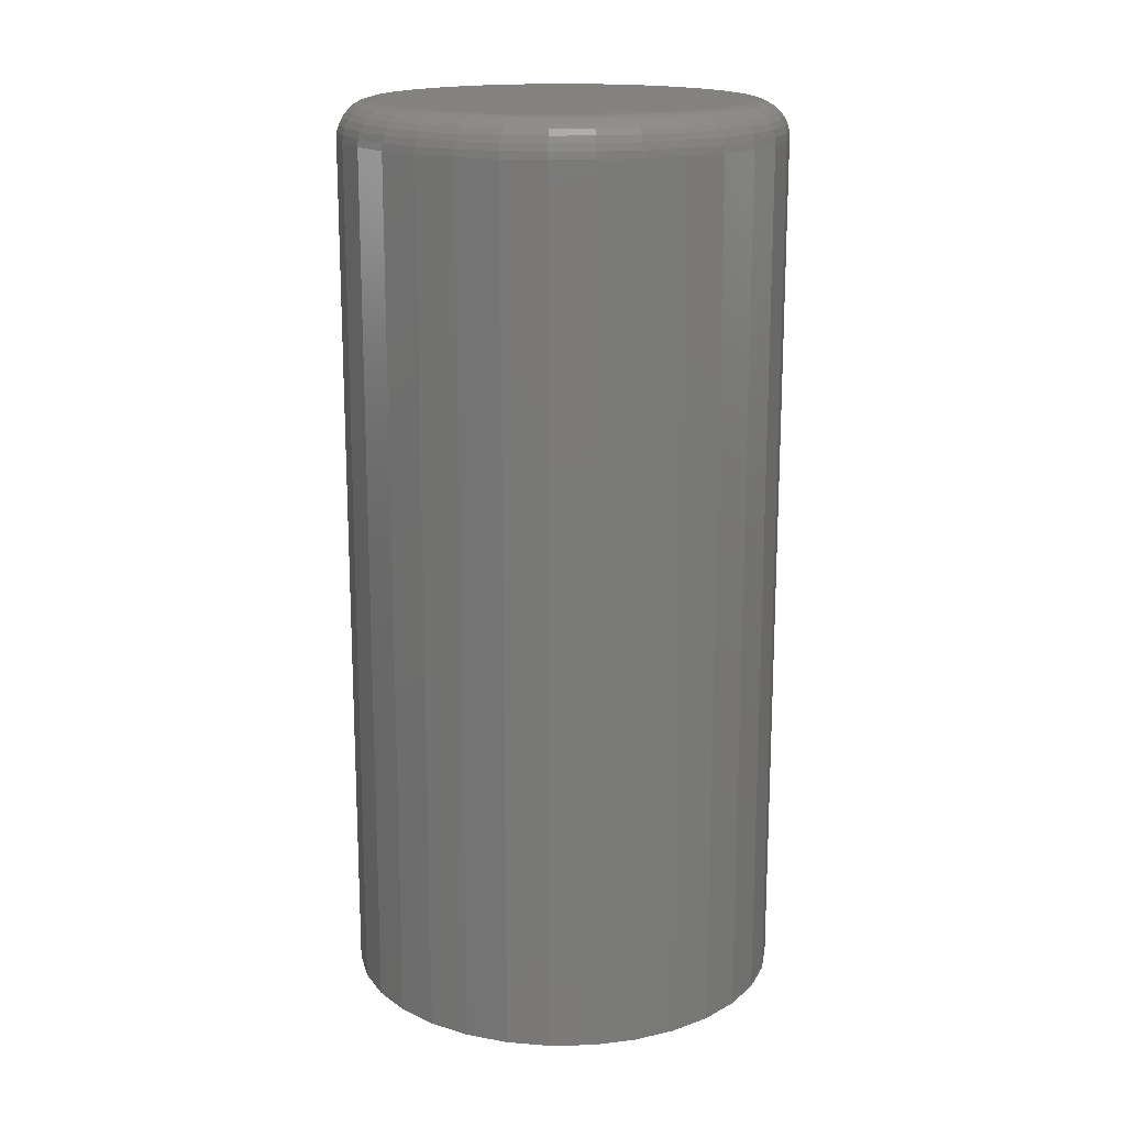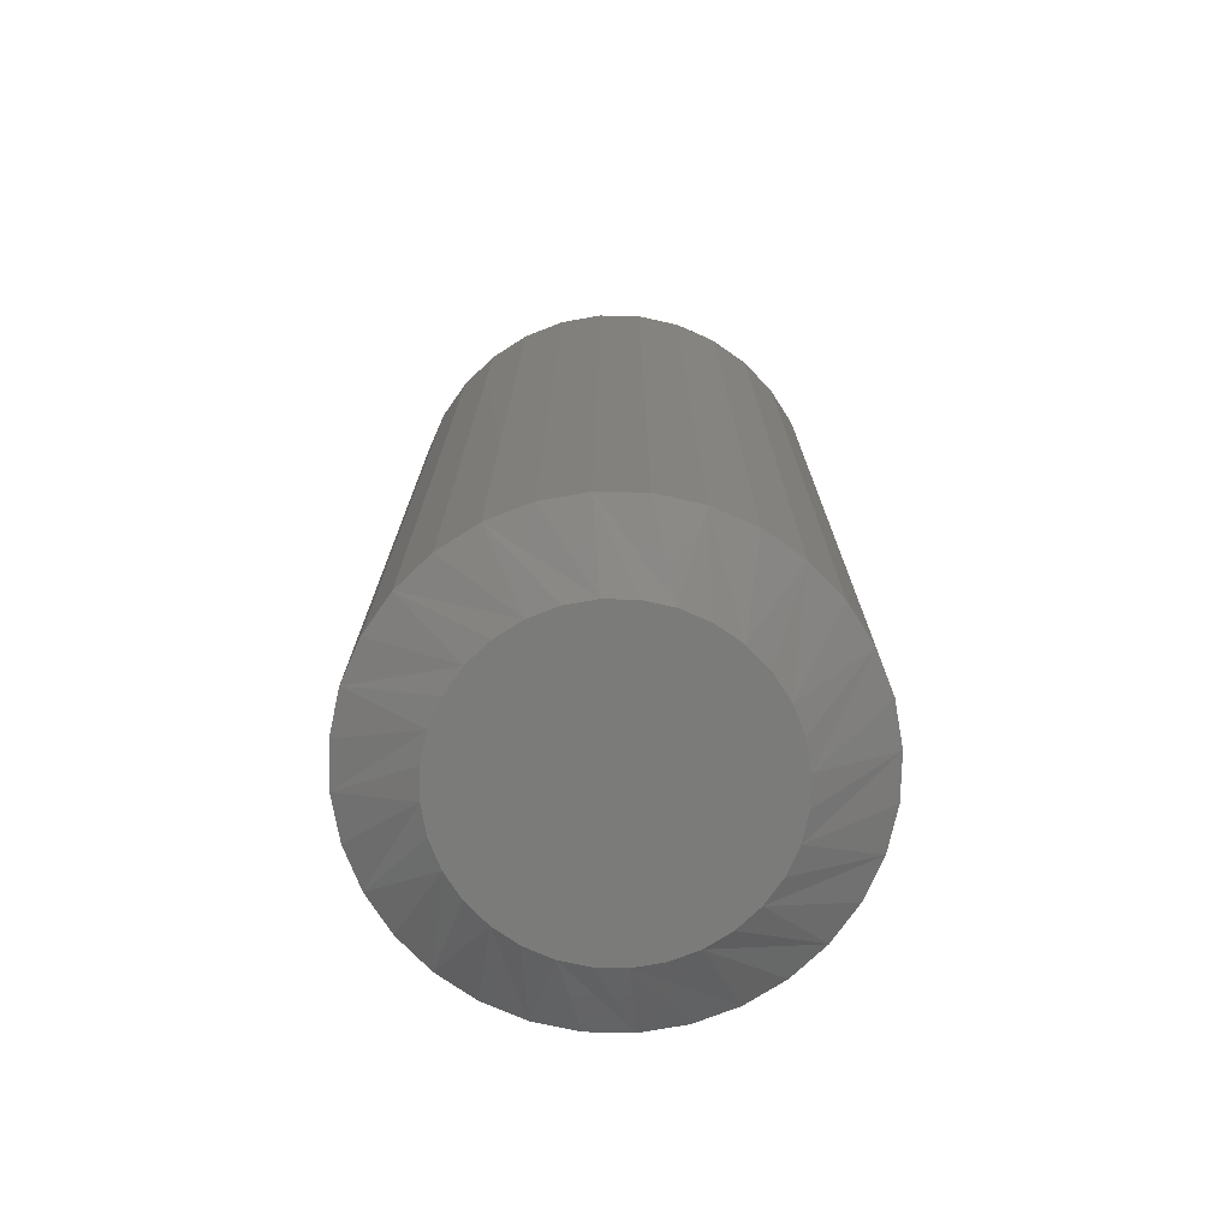
<metadata>
{"format":"stl","ext":"stl","renderer":"f3d","projection":"perspective","resolution":1024,"background":"white","views":[{"elev":16.9,"azim":-97.8,"up":"+Y"},{"elev":-74.1,"azim":-85.6,"up":"+Y"}]}
</metadata>
<code>
# stl→obj: 352 verts, 700 faces
v 0.04737 -0.007812 0.1974
v 0.04737 -0.1953 0.1974
v 0.04646 -0.007812 0.1881
v 0.04646 -0.1953 0.1881
v 0.04376 -0.007812 0.1792
v 0.04376 -0.1953 0.1792
v 0.03939 -0.007812 0.1711
v 0.03939 -0.1953 0.1711
v 0.03349 -0.007812 0.1639
v 0.03349 -0.1953 0.1639
v 0.02632 -0.007812 0.158
v 0.02632 -0.1953 0.158
v 0.01813 -0.007812 0.1536
v 0.01813 -0.1953 0.1536
v 0.009241 -0.007812 0.1509
v 0.009241 -0.1953 0.1509
v -4.159e-17 -0.007812 0.15
v 4.837e-19 -0.1953 0.15
v -0.009241 -0.007812 0.1509
v -0.009241 -0.1953 0.1509
v -0.01813 -0.007812 0.1536
v -0.01813 -0.1953 0.1536
v -0.02632 -0.007812 0.158
v -0.02632 -0.1953 0.158
v -0.03349 -0.007812 0.1639
v -0.03349 -0.1953 0.1639
v -0.03939 -0.007812 0.1711
v -0.03939 -0.1953 0.1711
v -0.04376 -0.007812 0.1792
v -0.04376 -0.1953 0.1792
v -0.04646 -0.007812 0.1881
v -0.04646 -0.1953 0.1881
v -0.04737 -0.007812 0.1974
v -0.04737 -0.1953 0.1974
v -0.04646 -0.007812 0.2066
v -0.04646 -0.1953 0.2066
v -0.04376 -0.007812 0.2155
v -0.04376 -0.1953 0.2155
v -0.03939 -0.007812 0.2237
v -0.03939 -0.1953 0.2237
v -0.03349 -0.007812 0.2309
v -0.03349 -0.1953 0.2309
v -0.02632 -0.007812 0.2368
v -0.02632 -0.1953 0.2368
v -0.01813 -0.007812 0.2411
v -0.01813 -0.1953 0.2411
v -0.009241 -0.007812 0.2438
v -0.009241 -0.1953 0.2438
v 1.789e-17 -0.007812 0.2447
v 1.789e-17 -0.1953 0.2447
v 0.009241 -0.007812 0.2438
v 0.009241 -0.1953 0.2438
v 0.01813 -0.007812 0.2411
v 0.01813 -0.1953 0.2411
v 0.02632 -0.007812 0.2368
v 0.02632 -0.1953 0.2368
v 0.03349 -0.007812 0.2309
v 0.03349 -0.1953 0.2309
v 0.03939 -0.007812 0.2237
v 0.03939 -0.1953 0.2237
v 0.04376 -0.007812 0.2155
v 0.04376 -0.1953 0.2155
v 0.04646 -0.007812 0.2066
v 0.04646 -0.1953 0.2066
v 2.432e-11 -0.2031 0.2291
v -0.006193 -0.2031 0.2285
v -0.01215 -0.2031 0.2267
v 0.006193 -0.2031 0.2285
v 0.01215 -0.2031 0.2267
v -0.01764 -0.2031 0.2238
v 0.01764 -0.2031 0.2238
v -0.02245 -0.2031 0.2198
v 0.02245 -0.2031 0.2198
v -0.02639 -0.2031 0.215
v 0.02639 -0.2031 0.215
v -0.02933 -0.2031 0.2095
v 0.02933 -0.2031 0.2095
v -0.03113 -0.2031 0.2036
v 0.03113 -0.2031 0.2036
v 0.03113 -0.2031 0.1912
v -0.02933 -0.2031 0.1852
v 0.02933 -0.2031 0.1852
v -0.02639 -0.2031 0.1797
v 0.02639 -0.2031 0.1797
v -0.02245 -0.2031 0.1749
v 0.02245 -0.2031 0.1749
v -0.01764 -0.2031 0.171
v 0.01764 -0.2031 0.171
v -0.01215 -0.2031 0.168
v 0.01215 -0.2031 0.168
v -0.006193 -0.2031 0.1662
v 1.333e-15 -0.2031 0.1656
v 0.006193 -0.2031 0.1662
v 0.03174 -0.2031 0.1974
v -0.03174 -0.2031 0.1974
v -0.03113 -0.2031 0.1912
v -0.01514 0 0.2339
v -0.007717 0 0.2362
v -1.82e-17 0 0.2369
v 0.007717 0 0.2362
v 0.01514 0 0.2339
v -0.02198 0 0.2303
v 0.02198 0 0.2303
v -0.02797 0 0.2253
v 0.02797 0 0.2253
v -0.03289 0 0.2193
v 0.03289 0 0.2193
v -0.03654 0 0.2125
v 0.03654 0 0.2125
v -0.0388 0 0.2051
v 0.0388 0 0.2051
v 0.03654 0 0.1822
v -0.03654 0 0.1822
v 0.0388 0 0.1897
v -0.03289 0 0.1754
v 0.03289 0 0.1754
v -0.02797 0 0.1694
v 0.02797 0 0.1694
v -0.02198 0 0.1645
v 0.02198 0 0.1645
v -0.01514 0 0.1608
v 0.01514 0 0.1608
v -0.007717 0 0.1586
v 2.397e-18 0 0.1578
v 0.007717 0 0.1586
v -0.0388 0 0.1897
v -0.03956 0 0.1974
v 0.03956 0 0.1974
v 0.04722 -0.006288 0.1974
v 0.04631 -0.006288 0.1882
v 0.04677 -0.004823 0.1974
v 0.04587 -0.004823 0.1882
v 0.04605 -0.003472 0.1974
v 0.04517 -0.003472 0.1884
v 0.04508 -0.002288 0.1974
v 0.04421 -0.002288 0.1886
v 0.0439 -0.001317 0.1974
v 0.04305 -0.001317 0.1888
v 0.04255 -0.0005947 0.1974
v 0.04173 -0.0005947 0.1891
v 0.04108 -0.0001501 0.1974
v 0.04029 -0.0001501 0.1894
v -0.04631 -0.006288 0.1882
v -0.04722 -0.006288 0.1974
v -0.04587 -0.004823 0.1882
v -0.04677 -0.004823 0.1974
v -0.04517 -0.003472 0.1884
v -0.04605 -0.003472 0.1974
v -0.04421 -0.002288 0.1886
v -0.04508 -0.002288 0.1974
v -0.04305 -0.001317 0.1888
v -0.0439 -0.001317 0.1974
v -0.04173 -0.0005947 0.1891
v -0.04255 -0.0005947 0.1974
v -0.04029 -0.0001501 0.1894
v -0.04108 -0.0001501 0.1974
v -0.04362 -0.006288 0.1793
v -0.04321 -0.004823 0.1795
v -0.04255 -0.003472 0.1797
v -0.04165 -0.002288 0.1801
v -0.04055 -0.001317 0.1806
v -0.03931 -0.0005947 0.1811
v -0.03795 -0.0001501 0.1816
v -0.03926 -0.006288 0.1711
v -0.03889 -0.004823 0.1714
v -0.03829 -0.003472 0.1718
v -0.03748 -0.002288 0.1723
v -0.0365 -0.001317 0.173
v -0.03538 -0.0005947 0.1737
v -0.03416 -0.0001501 0.1745
v -0.03339 -0.006288 0.164
v -0.03307 -0.004823 0.1643
v -0.03256 -0.003472 0.1648
v -0.03188 -0.002288 0.1655
v -0.03104 -0.001317 0.1663
v -0.03008 -0.0005947 0.1673
v -0.02905 -0.0001501 0.1683
v -0.02623 -0.006288 0.1581
v -0.02599 -0.004823 0.1585
v -0.02559 -0.003472 0.1591
v -0.02505 -0.002288 0.1599
v -0.02439 -0.001317 0.1609
v -0.02364 -0.0005947 0.162
v -0.02282 -0.0001501 0.1632
v -0.01807 -0.006288 0.1537
v -0.0179 -0.004823 0.1542
v -0.01762 -0.003472 0.1548
v -0.01725 -0.002288 0.1557
v -0.0168 -0.001317 0.1568
v -0.01628 -0.0005947 0.1581
v -0.01572 -0.0001501 0.1594
v -0.009212 -0.006288 0.1511
v -0.009125 -0.004823 0.1515
v -0.008984 -0.003472 0.1522
v -0.008795 -0.002288 0.1532
v -0.008564 -0.001317 0.1543
v -0.0083 -0.0005947 0.1556
v -0.008014 -0.0001501 0.1571
v -1.388e-17 -0.006288 0.1502
v -1.388e-17 -0.004823 0.1506
v -1.388e-17 -0.003472 0.1513
v -1.041e-17 -0.002288 0.1523
v -1.041e-17 -0.001317 0.1535
v -1.388e-17 -0.0005947 0.1548
v -6.939e-18 -0.0001501 0.1563
v 0.009212 -0.006288 0.1511
v 0.009125 -0.004823 0.1515
v 0.008984 -0.003472 0.1522
v 0.008795 -0.002288 0.1532
v 0.008564 -0.001317 0.1543
v 0.0083 -0.0005947 0.1556
v 0.008014 -0.0001501 0.1571
v 0.01807 -0.006288 0.1537
v 0.0179 -0.004823 0.1542
v 0.01762 -0.003472 0.1548
v 0.01725 -0.002288 0.1557
v 0.0168 -0.001317 0.1568
v 0.01628 -0.0005947 0.1581
v 0.01572 -0.0001501 0.1594
v 0.02623 -0.006288 0.1581
v 0.02599 -0.004823 0.1585
v 0.02559 -0.003472 0.1591
v 0.02505 -0.002288 0.1599
v 0.02439 -0.001317 0.1609
v 0.02364 -0.0005947 0.162
v 0.02282 -0.0001501 0.1632
v 0.03339 -0.006288 0.164
v 0.03307 -0.004823 0.1643
v 0.03256 -0.003472 0.1648
v 0.03188 -0.002288 0.1655
v 0.03104 -0.001317 0.1663
v 0.03008 -0.0005947 0.1673
v 0.02905 -0.0001501 0.1683
v 0.03926 -0.006288 0.1711
v 0.03889 -0.004823 0.1714
v 0.03829 -0.003472 0.1718
v 0.03748 -0.002288 0.1723
v 0.0365 -0.001317 0.173
v 0.03538 -0.0005947 0.1737
v 0.03416 -0.0001501 0.1745
v 0.04362 -0.006288 0.1793
v 0.04321 -0.004823 0.1795
v 0.04255 -0.003472 0.1797
v 0.04165 -0.002288 0.1801
v 0.04055 -0.001317 0.1806
v 0.03931 -0.0005947 0.1811
v 0.03795 -0.0001501 0.1816
v -0.04631 -0.006288 0.2066
v -0.04587 -0.004823 0.2065
v -0.04517 -0.003472 0.2064
v -0.04421 -0.002288 0.2062
v -0.04305 -0.001317 0.2059
v -0.04173 -0.0005947 0.2057
v -0.04029 -0.0001501 0.2054
v 0.04631 -0.006288 0.2066
v 0.04587 -0.004823 0.2065
v 0.04517 -0.003472 0.2064
v 0.04421 -0.002288 0.2062
v 0.04305 -0.001317 0.2059
v 0.04173 -0.0005947 0.2057
v 0.04029 -0.0001501 0.2054
v 0.04362 -0.006288 0.2154
v 0.04321 -0.004823 0.2153
v 0.04255 -0.003472 0.215
v 0.04165 -0.002288 0.2146
v 0.04055 -0.001317 0.2142
v 0.03931 -0.0005947 0.2136
v 0.03795 -0.0001501 0.2131
v 0.03926 -0.006288 0.2236
v 0.03889 -0.004823 0.2234
v 0.03829 -0.003472 0.223
v 0.03748 -0.002288 0.2224
v 0.0365 -0.001317 0.2218
v 0.03538 -0.0005947 0.221
v 0.03416 -0.0001501 0.2202
v 0.03339 -0.006288 0.2308
v 0.03307 -0.004823 0.2304
v 0.03256 -0.003472 0.2299
v 0.03188 -0.002288 0.2292
v 0.03104 -0.001317 0.2284
v 0.03008 -0.0005947 0.2275
v 0.02905 -0.0001501 0.2264
v 0.02623 -0.006288 0.2366
v 0.02599 -0.004823 0.2363
v 0.02559 -0.003472 0.2357
v 0.02505 -0.002288 0.2349
v 0.02439 -0.001317 0.2339
v 0.02364 -0.0005947 0.2327
v 0.02282 -0.0001501 0.2315
v 0.01807 -0.006288 0.241
v 0.0179 -0.004823 0.2406
v 0.01762 -0.003472 0.2399
v 0.01725 -0.002288 0.239
v 0.0168 -0.001317 0.2379
v 0.01628 -0.0005947 0.2367
v 0.01572 -0.0001501 0.2353
v 0.009212 -0.006288 0.2437
v 0.009125 -0.004823 0.2432
v 0.008984 -0.003472 0.2425
v 0.008795 -0.002288 0.2416
v 0.008564 -0.001317 0.2404
v 0.0083 -0.0005947 0.2391
v 0.008014 -0.0001501 0.2377
v -1.388e-17 -0.006288 0.2446
v -1.041e-17 -0.004823 0.2441
v -1.041e-17 -0.003472 0.2434
v -1.388e-17 -0.002288 0.2424
v -1.388e-17 -0.001317 0.2413
v -1.388e-17 -0.0005947 0.2399
v -1.041e-17 -0.0001501 0.2384
v -0.009212 -0.006288 0.2437
v -0.009125 -0.004823 0.2432
v -0.008984 -0.003472 0.2425
v -0.008795 -0.002288 0.2416
v -0.008564 -0.001317 0.2404
v -0.0083 -0.0005947 0.2391
v -0.008014 -0.0001501 0.2377
v -0.01807 -0.006288 0.241
v -0.0179 -0.004823 0.2406
v -0.01762 -0.003472 0.2399
v -0.01725 -0.002288 0.239
v -0.0168 -0.001317 0.2379
v -0.01628 -0.0005947 0.2367
v -0.01572 -0.0001501 0.2353
v -0.02623 -0.006288 0.2366
v -0.02599 -0.004823 0.2363
v -0.02559 -0.003472 0.2357
v -0.02505 -0.002288 0.2349
v -0.02439 -0.001317 0.2339
v -0.02364 -0.0005947 0.2327
v -0.02282 -0.0001501 0.2315
v -0.03339 -0.006288 0.2308
v -0.03307 -0.004823 0.2304
v -0.03256 -0.003472 0.2299
v -0.03188 -0.002288 0.2292
v -0.03104 -0.001317 0.2284
v -0.03008 -0.0005947 0.2275
v -0.02905 -0.0001501 0.2264
v -0.03926 -0.006288 0.2236
v -0.03889 -0.004823 0.2234
v -0.03829 -0.003472 0.223
v -0.03748 -0.002288 0.2224
v -0.0365 -0.001317 0.2218
v -0.03538 -0.0005947 0.221
v -0.03416 -0.0001501 0.2202
v -0.04362 -0.006288 0.2154
v -0.04321 -0.004823 0.2153
v -0.04255 -0.003472 0.215
v -0.04165 -0.002288 0.2146
v -0.04055 -0.001317 0.2142
v -0.03931 -0.0005947 0.2136
v -0.03795 -0.0001501 0.2131
f 1 2 3
f 3 2 4
f 3 4 5
f 5 4 6
f 5 6 7
f 7 6 8
f 7 8 9
f 9 8 10
f 9 10 11
f 11 10 12
f 11 12 13
f 13 12 14
f 13 14 15
f 15 14 16
f 15 16 17
f 17 16 18
f 17 18 19
f 19 18 20
f 19 20 21
f 21 20 22
f 21 22 23
f 23 22 24
f 23 24 25
f 25 24 26
f 25 26 27
f 27 26 28
f 27 28 29
f 29 28 30
f 29 30 31
f 31 30 32
f 31 32 33
f 33 32 34
f 33 34 35
f 35 34 36
f 35 36 37
f 37 36 38
f 37 38 39
f 39 38 40
f 39 40 41
f 41 40 42
f 41 42 43
f 43 42 44
f 43 44 45
f 45 44 46
f 45 46 47
f 47 46 48
f 47 48 49
f 49 48 50
f 49 50 51
f 51 50 52
f 51 52 53
f 53 52 54
f 53 54 55
f 55 54 56
f 55 56 57
f 57 56 58
f 57 58 59
f 59 58 60
f 59 60 61
f 61 60 62
f 61 62 63
f 63 62 64
f 63 64 1
f 1 64 2
f 65 66 67
f 68 65 67
f 68 67 69
f 69 67 70
f 69 70 71
f 71 70 72
f 71 72 73
f 73 72 74
f 73 74 75
f 75 74 76
f 75 76 77
f 77 76 78
f 77 78 79
f 80 81 82
f 82 81 83
f 82 83 84
f 84 83 85
f 84 85 86
f 86 85 87
f 86 87 88
f 88 87 89
f 88 89 90
f 90 89 91
f 90 91 92
f 90 92 93
f 79 78 94
f 94 78 95
f 94 95 80
f 80 95 96
f 80 96 81
f 82 6 4
f 81 96 30
f 81 30 28
f 81 28 26
f 83 81 26
f 85 83 26
f 85 26 24
f 85 24 22
f 87 85 22
f 89 87 22
f 89 22 20
f 89 20 18
f 91 89 18
f 92 91 18
f 92 18 16
f 92 16 14
f 93 92 14
f 90 93 14
f 90 14 12
f 90 12 10
f 88 90 10
f 86 88 10
f 86 10 8
f 86 8 6
f 84 86 6
f 82 84 6
f 95 34 32
f 95 32 30
f 95 30 96
f 2 94 80
f 2 80 82
f 2 82 4
f 76 38 36
f 77 79 62
f 77 62 60
f 77 60 58
f 75 77 58
f 73 75 58
f 73 58 56
f 73 56 54
f 71 73 54
f 69 71 54
f 69 54 52
f 69 52 50
f 68 69 50
f 65 68 50
f 65 50 48
f 65 48 46
f 66 65 46
f 67 66 46
f 67 46 44
f 67 44 42
f 70 67 42
f 72 70 42
f 72 42 40
f 72 40 38
f 74 72 38
f 76 74 38
f 94 2 64
f 94 64 62
f 94 62 79
f 34 95 78
f 34 78 76
f 34 76 36
f 97 98 99
f 97 99 100
f 101 97 100
f 102 97 101
f 103 102 101
f 104 102 103
f 105 104 103
f 106 104 105
f 107 106 105
f 108 106 107
f 109 108 107
f 110 108 109
f 111 110 109
f 112 113 114
f 115 113 112
f 116 115 112
f 117 115 116
f 118 117 116
f 119 117 118
f 120 119 118
f 121 119 120
f 122 121 120
f 123 121 122
f 124 123 122
f 125 124 122
f 113 126 114
f 114 126 127
f 114 127 128
f 128 127 110
f 128 110 111
f 1 3 129
f 129 3 130
f 129 130 131
f 131 130 132
f 131 132 133
f 133 132 134
f 133 134 135
f 135 134 136
f 135 136 137
f 137 136 138
f 137 138 139
f 139 138 140
f 139 140 141
f 141 140 142
f 141 142 128
f 128 142 114
f 31 33 143
f 143 33 144
f 143 144 145
f 145 144 146
f 145 146 147
f 147 146 148
f 147 148 149
f 149 148 150
f 149 150 151
f 151 150 152
f 151 152 153
f 153 152 154
f 153 154 155
f 155 154 156
f 155 156 126
f 126 156 127
f 29 31 157
f 157 31 143
f 157 143 158
f 158 143 145
f 158 145 159
f 159 145 147
f 159 147 160
f 160 147 149
f 160 149 161
f 161 149 151
f 161 151 162
f 162 151 153
f 162 153 163
f 163 153 155
f 163 155 113
f 113 155 126
f 27 29 164
f 164 29 157
f 164 157 165
f 165 157 158
f 165 158 166
f 166 158 159
f 166 159 167
f 167 159 160
f 167 160 168
f 168 160 161
f 168 161 169
f 169 161 162
f 169 162 170
f 170 162 163
f 170 163 115
f 115 163 113
f 25 27 171
f 171 27 164
f 171 164 172
f 172 164 165
f 172 165 173
f 173 165 166
f 173 166 174
f 174 166 167
f 174 167 175
f 175 167 168
f 175 168 176
f 176 168 169
f 176 169 177
f 177 169 170
f 177 170 117
f 117 170 115
f 23 25 178
f 178 25 171
f 178 171 179
f 179 171 172
f 179 172 180
f 180 172 173
f 180 173 181
f 181 173 174
f 181 174 182
f 182 174 175
f 182 175 183
f 183 175 176
f 183 176 184
f 184 176 177
f 184 177 119
f 119 177 117
f 21 23 185
f 185 23 178
f 185 178 186
f 186 178 179
f 186 179 187
f 187 179 180
f 187 180 188
f 188 180 181
f 188 181 189
f 189 181 182
f 189 182 190
f 190 182 183
f 190 183 191
f 191 183 184
f 191 184 121
f 121 184 119
f 19 21 192
f 192 21 185
f 192 185 193
f 193 185 186
f 193 186 194
f 194 186 187
f 194 187 195
f 195 187 188
f 195 188 196
f 196 188 189
f 196 189 197
f 197 189 190
f 197 190 198
f 198 190 191
f 198 191 123
f 123 191 121
f 17 19 199
f 199 19 192
f 199 192 200
f 200 192 193
f 200 193 201
f 201 193 194
f 201 194 202
f 202 194 195
f 202 195 203
f 203 195 196
f 203 196 204
f 204 196 197
f 204 197 205
f 205 197 198
f 205 198 124
f 124 198 123
f 15 17 206
f 206 17 199
f 206 199 207
f 207 199 200
f 207 200 208
f 208 200 201
f 208 201 209
f 209 201 202
f 209 202 210
f 210 202 203
f 210 203 211
f 211 203 204
f 211 204 212
f 212 204 205
f 212 205 125
f 125 205 124
f 13 15 213
f 213 15 206
f 213 206 214
f 214 206 207
f 214 207 215
f 215 207 208
f 215 208 216
f 216 208 209
f 216 209 217
f 217 209 210
f 217 210 218
f 218 210 211
f 218 211 219
f 219 211 212
f 219 212 122
f 122 212 125
f 11 13 220
f 220 13 213
f 220 213 221
f 221 213 214
f 221 214 222
f 222 214 215
f 222 215 223
f 223 215 216
f 223 216 224
f 224 216 217
f 224 217 225
f 225 217 218
f 225 218 226
f 226 218 219
f 226 219 120
f 120 219 122
f 9 11 227
f 227 11 220
f 227 220 228
f 228 220 221
f 228 221 229
f 229 221 222
f 229 222 230
f 230 222 223
f 230 223 231
f 231 223 224
f 231 224 232
f 232 224 225
f 232 225 233
f 233 225 226
f 233 226 118
f 118 226 120
f 7 9 234
f 234 9 227
f 234 227 235
f 235 227 228
f 235 228 236
f 236 228 229
f 236 229 237
f 237 229 230
f 237 230 238
f 238 230 231
f 238 231 239
f 239 231 232
f 239 232 240
f 240 232 233
f 240 233 116
f 116 233 118
f 5 7 241
f 241 7 234
f 241 234 242
f 242 234 235
f 242 235 243
f 243 235 236
f 243 236 244
f 244 236 237
f 244 237 245
f 245 237 238
f 245 238 246
f 246 238 239
f 246 239 247
f 247 239 240
f 247 240 112
f 112 240 116
f 3 5 130
f 130 5 241
f 130 241 132
f 132 241 242
f 132 242 134
f 134 242 243
f 134 243 136
f 136 243 244
f 136 244 138
f 138 244 245
f 138 245 140
f 140 245 246
f 140 246 142
f 142 246 247
f 142 247 114
f 114 247 112
f 33 35 144
f 144 35 248
f 144 248 146
f 146 248 249
f 146 249 148
f 148 249 250
f 148 250 150
f 150 250 251
f 150 251 152
f 152 251 252
f 152 252 154
f 154 252 253
f 154 253 156
f 156 253 254
f 156 254 127
f 127 254 110
f 63 1 255
f 255 1 129
f 255 129 256
f 256 129 131
f 256 131 257
f 257 131 133
f 257 133 258
f 258 133 135
f 258 135 259
f 259 135 137
f 259 137 260
f 260 137 139
f 260 139 261
f 261 139 141
f 261 141 111
f 111 141 128
f 61 63 262
f 262 63 255
f 262 255 263
f 263 255 256
f 263 256 264
f 264 256 257
f 264 257 265
f 265 257 258
f 265 258 266
f 266 258 259
f 266 259 267
f 267 259 260
f 267 260 268
f 268 260 261
f 268 261 109
f 109 261 111
f 59 61 269
f 269 61 262
f 269 262 270
f 270 262 263
f 270 263 271
f 271 263 264
f 271 264 272
f 272 264 265
f 272 265 273
f 273 265 266
f 273 266 274
f 274 266 267
f 274 267 275
f 275 267 268
f 275 268 107
f 107 268 109
f 57 59 276
f 276 59 269
f 276 269 277
f 277 269 270
f 277 270 278
f 278 270 271
f 278 271 279
f 279 271 272
f 279 272 280
f 280 272 273
f 280 273 281
f 281 273 274
f 281 274 282
f 282 274 275
f 282 275 105
f 105 275 107
f 55 57 283
f 283 57 276
f 283 276 284
f 284 276 277
f 284 277 285
f 285 277 278
f 285 278 286
f 286 278 279
f 286 279 287
f 287 279 280
f 287 280 288
f 288 280 281
f 288 281 289
f 289 281 282
f 289 282 103
f 103 282 105
f 53 55 290
f 290 55 283
f 290 283 291
f 291 283 284
f 291 284 292
f 292 284 285
f 292 285 293
f 293 285 286
f 293 286 294
f 294 286 287
f 294 287 295
f 295 287 288
f 295 288 296
f 296 288 289
f 296 289 101
f 101 289 103
f 51 53 297
f 297 53 290
f 297 290 298
f 298 290 291
f 298 291 299
f 299 291 292
f 299 292 300
f 300 292 293
f 300 293 301
f 301 293 294
f 301 294 302
f 302 294 295
f 302 295 303
f 303 295 296
f 303 296 100
f 100 296 101
f 49 51 304
f 304 51 297
f 304 297 305
f 305 297 298
f 305 298 306
f 306 298 299
f 306 299 307
f 307 299 300
f 307 300 308
f 308 300 301
f 308 301 309
f 309 301 302
f 309 302 310
f 310 302 303
f 310 303 99
f 99 303 100
f 47 49 311
f 311 49 304
f 311 304 312
f 312 304 305
f 312 305 313
f 313 305 306
f 313 306 314
f 314 306 307
f 314 307 315
f 315 307 308
f 315 308 316
f 316 308 309
f 316 309 317
f 317 309 310
f 317 310 98
f 98 310 99
f 45 47 318
f 318 47 311
f 318 311 319
f 319 311 312
f 319 312 320
f 320 312 313
f 320 313 321
f 321 313 314
f 321 314 322
f 322 314 315
f 322 315 323
f 323 315 316
f 323 316 324
f 324 316 317
f 324 317 97
f 97 317 98
f 43 45 325
f 325 45 318
f 325 318 326
f 326 318 319
f 326 319 327
f 327 319 320
f 327 320 328
f 328 320 321
f 328 321 329
f 329 321 322
f 329 322 330
f 330 322 323
f 330 323 331
f 331 323 324
f 331 324 102
f 102 324 97
f 41 43 332
f 332 43 325
f 332 325 333
f 333 325 326
f 333 326 334
f 334 326 327
f 334 327 335
f 335 327 328
f 335 328 336
f 336 328 329
f 336 329 337
f 337 329 330
f 337 330 338
f 338 330 331
f 338 331 104
f 104 331 102
f 39 41 339
f 339 41 332
f 339 332 340
f 340 332 333
f 340 333 341
f 341 333 334
f 341 334 342
f 342 334 335
f 342 335 343
f 343 335 336
f 343 336 344
f 344 336 337
f 344 337 345
f 345 337 338
f 345 338 106
f 106 338 104
f 37 39 346
f 346 39 339
f 346 339 347
f 347 339 340
f 347 340 348
f 348 340 341
f 348 341 349
f 349 341 342
f 349 342 350
f 350 342 343
f 350 343 351
f 351 343 344
f 351 344 352
f 352 344 345
f 352 345 108
f 108 345 106
f 35 37 248
f 248 37 346
f 248 346 249
f 249 346 347
f 249 347 250
f 250 347 348
f 250 348 251
f 251 348 349
f 251 349 252
f 252 349 350
f 252 350 253
f 253 350 351
f 253 351 254
f 254 351 352
f 254 352 110
f 110 352 108

</code>
